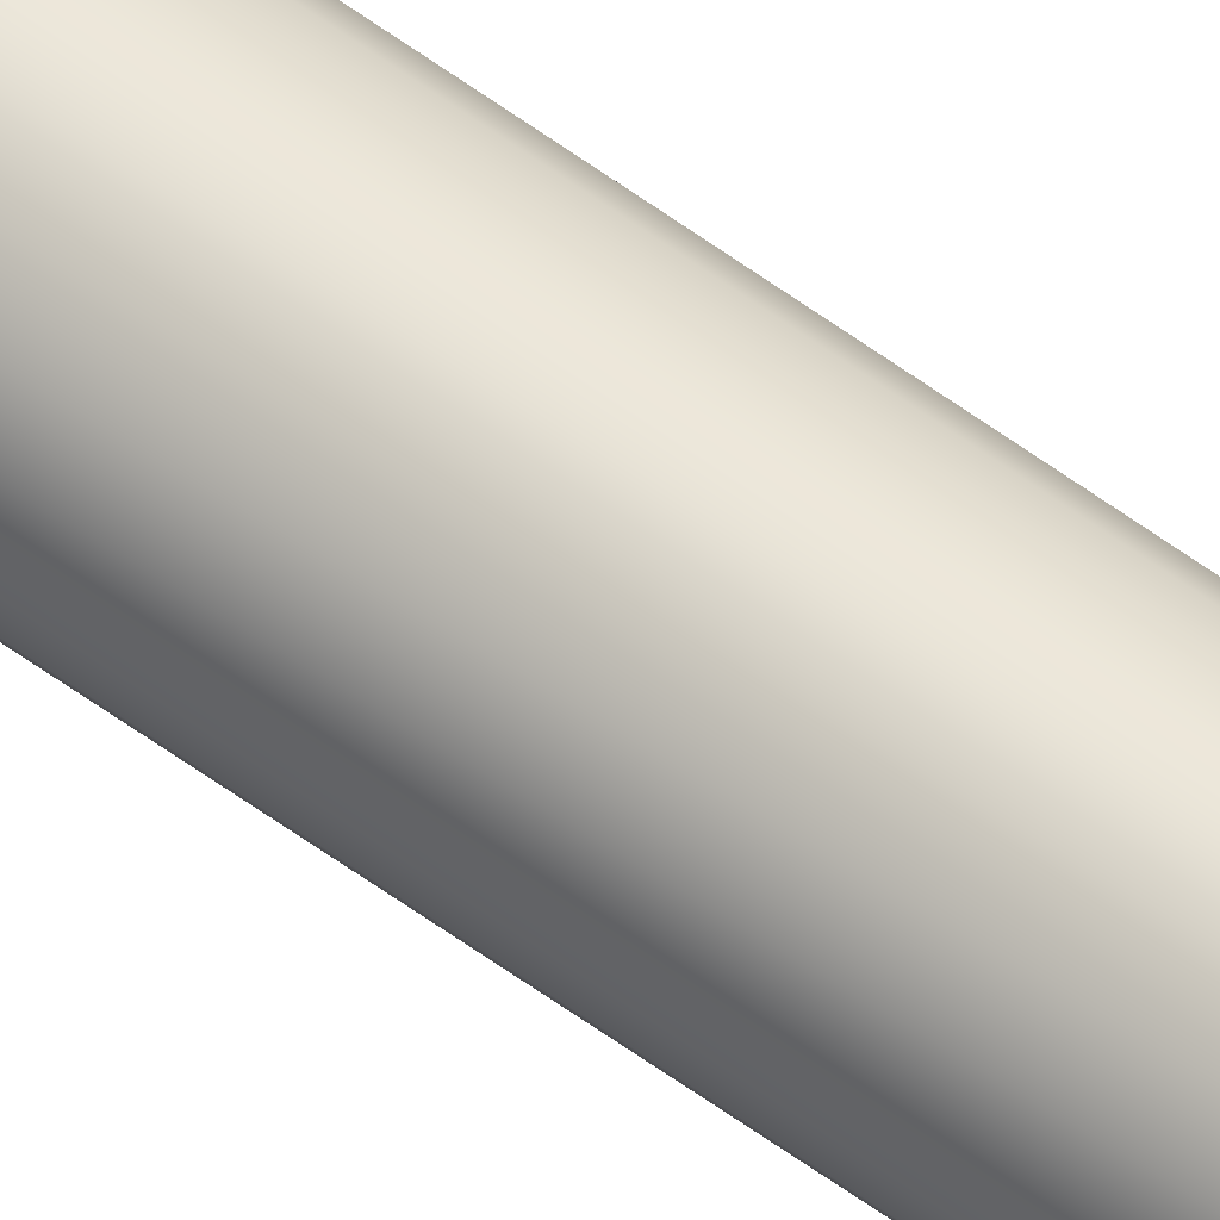
<metadata>
{"format":"obj","ext":"obj","renderer":"f3d","projection":"perspective","resolution":1024,"background":"white","views":[{"elev":52.7,"azim":129.3,"up":"+Z"}]}
</metadata>
<code>
g PRP_Testube
v -0.02457 -0.3038 0.03405
v -0.03978 -0.3038 0.01312
v -0.04851 -0.2983 0.01596
v -0.02996 -0.2983 0.04148
v 4.185e-05 -0.3038 0.04205
v -0.03424 -0.2835 0.04736
v -0.05542 -0.2835 0.0182
v 4.185e-05 -0.2983 0.05123
v 0.02465 -0.3038 0.03405
v -0.03693 -0.2616 0.05107
v -0.05979 -0.2616 0.01962
v 4.185e-05 -0.2835 0.0585
v 0.03005 -0.2983 0.04148
v 0.03986 -0.3038 0.01312
v -0.03778 -0.236 0.05224
v -0.06116 -0.236 0.02007
v 4.185e-05 -0.2616 0.06309
v 0.03432 -0.2835 0.04736
v 0.04859 -0.2983 0.01596
v 0.03986 -0.3038 -0.01276
v -0.03639 -0.2104 0.05032
v -0.0589 -0.2104 0.01933
v 4.185e-05 -0.236 0.06453
v 0.03702 -0.2616 0.05107
v 0.05551 -0.2835 0.0182
v 0.04859 -0.2983 -0.01559
v 0.02465 -0.3038 -0.03369
v -0.02895 0.269 0.04047
v -0.04691 0.269 0.01575
v 0.0001078 0.269 0.04991
v 4.185e-05 -0.2104 0.06216
v 0.02917 0.269 0.04047
v 0.03647 -0.2104 0.05032
v 0.04713 0.269 0.01575
v 0.05551 -0.2835 -0.01784
v 0.03787 -0.236 0.05224
v 0.05899 -0.2104 0.01933
v 0.04713 0.269 -0.01481
v 0.06124 -0.236 0.02007
v 0.05899 -0.2104 -0.01897
v 0.02917 0.269 -0.03953
v 0.05987 -0.2616 0.01962
v 0.03647 -0.2104 -0.04996
v 0.0001078 0.269 -0.04897
v 0.06124 -0.236 -0.0197
v 4.185e-05 -0.2104 -0.0618
v -0.02895 0.269 -0.03953
v 0.05987 -0.2616 -0.01926
v 0.03787 -0.236 -0.05188
v -0.03639 -0.2104 -0.04996
v -0.04691 0.269 -0.01481
v 0.03702 -0.2616 -0.05071
v 4.185e-05 -0.236 -0.06417
v 0.03432 -0.2835 -0.047
v 4.186e-05 -0.2616 -0.06272
v -0.03778 -0.236 -0.05188
v 0.03005 -0.2983 -0.04112
v 4.186e-05 -0.3038 -0.04169
v 4.186e-05 -0.2835 -0.05814
v 4.186e-05 -0.2983 -0.05087
v -0.02457 -0.3038 -0.03369
v -0.03693 -0.2616 -0.05071
v -0.0589 -0.2104 -0.01897
v -0.02996 -0.2983 -0.04112
v -0.03978 -0.3038 -0.01276
v -0.03424 -0.2835 -0.047
v -0.06116 -0.236 -0.0197
v -0.05979 -0.2616 -0.01926
v -0.05542 -0.2835 -0.01784
v -0.04851 -0.2983 -0.01559
v -0.0589 -0.2104 0.01933
v -0.06116 -0.236 0.02007
v -0.05979 -0.2616 0.01962
v -0.05542 -0.2835 0.0182
v -0.04851 -0.2983 0.01596
v -0.04691 0.269 0.01575
v -0.03978 -0.3038 0.01312
v 4.186e-05 -0.3038 0.000182
v -0.02457 -0.3038 -0.03369
v -0.02457 -0.3038 0.03405
v 4.186e-05 -0.3038 -0.04169
v 4.185e-05 -0.3038 0.04205
v 0.02465 -0.3038 -0.03369
v 0.02465 -0.3038 0.03405
v 0.03986 -0.3038 -0.01276
v 0.03986 -0.3038 0.01312
v -0.03837 0.2689 -0.01203
v -0.02367 0.2689 -0.03226
v -0.02895 0.269 -0.03953
v 9.881e-05 0.2689 0.000453
v 0.0001078 0.2689 -0.03999
v -0.03837 0.2689 0.01297
v 0.0001078 0.269 -0.04897
v -0.02895 0.269 0.04047
v 0.02389 0.2689 -0.03226
v 0.02917 0.269 -0.03953
v -0.02367 0.2689 0.0332
v 0.0001078 0.269 0.04991
v 0.03859 0.2689 -0.01203
v 0.04713 0.269 -0.01481
v 0.0001078 0.2689 0.04093
v 0.02917 0.269 0.04047
v 0.03859 0.2689 0.01297
v 0.04713 0.269 0.01575
v 0.02389 0.2689 0.0332
v -0.05909 -0.2145 -0.04252
v -0.03631 0.2683 -0.05013
v -0.05052 0.2683 -0.0364
v -0.0425 -0.2145 -0.05855
v -0.06022 -0.2442 -0.04333
v -0.01945 0.2683 -0.05921
v -0.04331 -0.2442 -0.05967
v -0.05852 -0.2724 -0.04211
v -0.02281 -0.2145 -0.06915
v 0.0001077 0.2683 -0.06196
v -0.04209 -0.2724 -0.05799
v -0.05457 -0.2975 -0.03927
v -0.02324 -0.2442 -0.07047
v 4.186e-05 -0.2145 -0.07237
v 0.01908 0.2683 -0.05939
v -0.03925 -0.2975 -0.05408
v -0.04876 -0.316 -0.03509
v -0.03507 -0.316 -0.04832
v -0.0399 -0.328 -0.02872
v -0.02869 -0.328 -0.03955
v -0.02106 -0.2975 -0.06387
v -0.01881 -0.316 -0.05707
v -0.01539 -0.328 -0.04671
v -0.02259 -0.2724 -0.06849
v 4.186e-05 -0.316 -0.05973
v 4.186e-05 -0.328 -0.04889
v 4.186e-05 -0.2442 -0.07375
v 4.186e-05 -0.2724 -0.07168
v 4.186e-05 -0.2975 -0.06684
v 0.01833 -0.316 -0.05726
v 0.01501 -0.328 -0.04686
v 0.02051 -0.2975 -0.06407
v 0.02263 -0.2442 -0.0707
v 0.03515 -0.316 -0.04832
v 0.02878 -0.328 -0.03955
v 0.03933 -0.2975 -0.05408
v 0.02199 -0.2724 -0.06871
v 0.0485 -0.316 -0.03557
v 0.03971 -0.328 -0.02912
v 0.04217 -0.2724 -0.05799
v 0.05428 -0.2975 -0.03981
v 0.05685 -0.316 -0.01846
v 0.04654 -0.328 -0.01511
v 0.04339 -0.2442 -0.05967
v 0.06361 -0.2975 -0.02066
v 0.06008 -0.316 -0.000329
v 0.04918 -0.328 -0.0002693
v 0.06723 -0.2975 -0.0003681
v 0.06821 -0.2724 -0.02215
v 0.0582 -0.2724 -0.04269
v 0.05988 -0.2442 -0.04392
v 0.04258 -0.2145 -0.05855
v 0.05685 -0.316 0.01846
v 0.04654 -0.328 0.01511
v 0.06361 -0.2975 0.02066
v 0.04907 -0.316 0.03562
v 0.04017 -0.328 0.02916
v 0.05491 -0.2975 0.03986
v 0.06821 -0.2724 0.02215
v 0.03515 -0.316 0.04832
v 0.02878 -0.328 0.03955
v 0.0222 -0.2145 -0.06937
v 0.03653 0.2683 -0.05013
v 0.05038 0.2683 -0.0369
v 0.05876 -0.2145 -0.0431
v 0.05904 0.2683 -0.01915
v 0.06887 -0.2145 -0.02236
v 0.03933 -0.2975 0.05408
v 0.01828 -0.316 0.0572
v 0.01497 -0.328 0.04682
v 0.02045 -0.2975 0.06401
v 0.04217 -0.2724 0.05799
v 4.185e-05 -0.316 0.05973
v 4.185e-05 -0.328 0.04889
v 0.07018 -0.2442 -0.02279
v 0.07417 -0.2442 -0.0004062
v 0.05888 -0.2724 0.04275
v 4.185e-05 -0.2975 0.06684
v -0.01838 -0.316 0.0567
v -0.01503 -0.328 0.04641
v -0.02057 -0.2975 0.06345
v 4.185e-05 -0.2724 0.07168
v -0.03507 -0.316 0.04832
v -0.02869 -0.328 0.03955
v 0.02193 -0.2724 0.06864
v -0.03925 -0.2975 0.05408
v -0.04841 -0.316 0.03557
v -0.03962 -0.328 0.02911
v -0.05418 -0.2975 0.03981
v -0.04209 -0.2724 0.05799
v -0.05676 -0.316 0.01846
v -0.04645 -0.328 0.01511
v -0.02206 -0.2724 0.06804
v -0.06353 -0.2975 0.02066
v -0.06006 -0.316 0.0002973
v -0.04916 -0.328 0.0002434
v -0.06722 -0.2975 0.0003327
v -0.06813 -0.2724 0.02215
v -0.05676 -0.316 -0.01846
v -0.04645 -0.328 -0.01511
v -0.0581 -0.2724 0.04268
v -0.06353 -0.2975 -0.02066
v -0.04331 -0.2442 0.05967
v -0.05978 -0.2442 0.04392
v -0.0227 -0.2442 0.07001
v -0.0701 -0.2442 0.02279
v -0.0425 -0.2145 0.05855
v 4.185e-05 -0.2442 0.07375
v 0.02256 -0.2442 0.07063
v 4.185e-05 -0.2145 0.07237
v -0.02228 -0.2145 0.0687
v 0.04339 -0.2442 0.05967
v 0.06058 -0.2442 0.04398
v 0.04258 -0.2145 0.05855
v 0.02214 -0.2145 0.06931
v -0.019 0.2683 0.05882
v 0.0001077 0.2683 0.06196
v -0.03631 0.2683 0.05013
v 0.01903 0.2683 0.05934
v -0.05015 0.2683 0.0369
v 0.03653 0.2683 0.05013
v -0.05867 -0.2145 0.0431
v -0.05882 0.2683 0.01915
v 0.05945 -0.2145 0.04316
v 0.05097 0.2683 0.03695
v -0.06879 -0.2145 0.02236
v -0.06224 0.2683 0.0003085
v 0.06887 -0.2145 0.02236
v 0.05904 0.2683 0.01915
v -0.07417 -0.2442 0.0003671
v -0.07279 -0.2145 0.0003602
v -0.05882 0.2683 -0.01915
v -0.06879 -0.2145 -0.02236
v -0.05052 0.2683 -0.0364
v -0.05909 -0.2145 -0.04252
v -0.06022 -0.2442 -0.04333
v -0.07208 -0.2724 0.0003568
v -0.0701 -0.2442 -0.02279
v -0.06813 -0.2724 -0.02215
v -0.05852 -0.2724 -0.04211
v -0.05457 -0.2975 -0.03927
v -0.04876 -0.316 -0.03509
v -0.0399 -0.328 -0.02872
v 2.53e-05 -0.328 5.398e-07
v -0.04916 -0.328 0.0002434
v -0.02869 -0.328 -0.03955
v -0.04645 -0.328 0.01511
v -0.01539 -0.328 -0.04671
v -0.03962 -0.328 0.02911
v 4.186e-05 -0.328 -0.04889
v -0.02869 -0.328 0.03955
v 0.01501 -0.328 -0.04686
v -0.01503 -0.328 0.04641
v 0.02878 -0.328 -0.03955
v 4.185e-05 -0.328 0.04889
v 0.03971 -0.328 -0.02912
v 0.01497 -0.328 0.04682
v 0.04654 -0.328 -0.01511
v 0.02878 -0.328 0.03955
v 0.04918 -0.328 -0.0002693
v 0.04017 -0.328 0.02916
v 0.04654 -0.328 0.01511
v -0.03326 0.328 -0.04592
v -0.04627 0.328 -0.03335
v -0.05809 0.3204 -0.04184
v -0.04176 0.3204 -0.05762
v -0.06474 0.2975 -0.04662
v -0.02238 0.3204 -0.06806
v -0.01781 0.328 -0.05424
v 0.0001077 0.328 -0.05677
v -0.04654 0.2975 -0.06421
v -0.06125 0.276 -0.04412
v -0.02495 0.2975 -0.07583
v -0.04403 0.276 -0.06075
v -0.05052 0.2683 -0.0364
v -0.03631 0.2683 -0.05013
v -0.01945 0.2683 -0.05921
v 0.0001077 0.3204 -0.07123
v -0.0236 0.276 -0.07175
v 0.0001077 0.276 -0.07509
v 0.0001077 0.2683 -0.06196
v 0.01908 0.2683 -0.05939
v 0.0001077 0.2975 -0.07936
v 0.02192 0.3204 -0.06828
v 0.01749 0.328 -0.05441
v 0.03347 0.328 -0.04592
v 0.02441 0.2975 -0.07608
v 0.0231 0.276 -0.07198
v 0.04197 0.3204 -0.05762
v 0.04425 0.276 -0.06075
v 0.03653 0.2683 -0.05013
v 0.05038 0.2683 -0.0369
v 0.04676 0.2975 -0.06421
v 0.0579 0.3204 -0.04242
v 0.04617 0.328 -0.03381
v 0.0541 0.328 -0.01754
v 0.0645 0.2975 -0.04727
v 0.06104 0.276 -0.04472
v 0.06785 0.3204 -0.02201
v 0.07153 0.276 -0.02321
v 0.05904 0.2683 -0.01915
v 0.06239 0.2683 -0.0003412
v 0.07559 0.2975 -0.02453
v 0.0717 0.3204 -0.0003923
v 0.05717 0.328 -0.0003126
v 0.0541 0.328 0.01754
v 0.07988 0.2975 -0.0004371
v 0.07559 0.276 -0.0004136
v 0.06785 0.3204 0.02201
v 0.07153 0.276 0.02321
v 0.05904 0.2683 0.01915
v 0.05097 0.2683 0.03695
v 0.07559 0.2975 0.02453
v 0.05858 0.3204 0.04248
v 0.0467 0.328 0.03385
v 0.03347 0.328 0.04592
v 0.06525 0.2975 0.04733
v 0.06175 0.276 0.04479
v 0.04197 0.3204 0.05762
v 0.04425 0.276 0.06075
v 0.03653 0.2683 0.05013
v 0.01903 0.2683 0.05934
v 0.04676 0.2975 0.06421
v 0.02186 0.3204 0.06821
v 0.01744 0.328 0.05436
v 0.0001077 0.328 0.05677
v 0.02434 0.2975 0.07601
v 0.02304 0.276 0.07192
v 0.0001077 0.3204 0.07123
v 0.0001077 0.276 0.0751
v 0.0001077 0.2683 0.06196
v -0.019 0.2683 0.05882
v 0.0001077 0.2975 0.07937
v -0.02186 0.3204 0.06762
v -0.0174 0.328 0.05389
v -0.03326 0.328 0.04592
v -0.02437 0.2975 0.07534
v -0.02305 0.276 0.07129
v -0.04176 0.3204 0.05762
v -0.04403 0.276 0.06075
v -0.03631 0.2683 0.05013
v -0.05015 0.2683 0.0369
v -0.04654 0.2975 0.06421
v -0.05767 0.3204 0.04242
v -0.04594 0.328 0.0338
v -0.05388 0.328 0.01754
v -0.06427 0.2975 0.04726
v -0.06081 0.276 0.04472
v -0.06763 0.3204 0.02201
v -0.07131 0.276 0.02321
v -0.05882 0.2683 0.01915
v -0.06224 0.2683 0.0003085
v -0.07537 0.2975 0.02453
v -0.07157 0.3204 0.0003545
v -0.05702 0.328 0.0002826
v -0.05388 0.328 -0.01754
v -0.07976 0.2975 0.0003951
v -0.07546 0.276 0.0003738
v -0.06763 0.3204 -0.02201
v -0.07131 0.276 -0.02321
v -0.05882 0.2683 -0.01915
v -0.05052 0.2683 -0.0364
v -0.06125 0.276 -0.04412
v -0.06474 0.2975 -0.04662
v -0.07537 0.2975 -0.02453
v -0.05809 0.3204 -0.04184
v -0.04627 0.328 -0.03335
v -0.03674 0.3197 -0.02649
v -0.02509 0.3051 -0.0347
v -0.03499 0.3051 -0.02522
v -0.02636 0.3197 -0.03645
v -0.01346 0.3051 -0.04103
v -0.03326 0.328 -0.04592
v -0.04627 0.328 -0.03335
v -0.01781 0.328 -0.05424
v -0.01414 0.3197 -0.04309
v 0.0001188 0.3051 -0.04288
v 0.0001077 0.328 -0.05677
v 0.000114 0.3197 -0.04505
v 0.01324 0.3051 -0.04117
v 0.01749 0.328 -0.05441
v 0.01391 0.3197 -0.04323
v 0.02532 0.3051 -0.03468
v 0.03347 0.328 -0.04592
v 0.02659 0.3197 -0.03644
v 0.03494 0.3051 -0.02559
v 0.04617 0.328 -0.03381
v 0.03669 0.3197 -0.02686
v 0.04089 0.3051 -0.01325
v 0.0541 0.328 -0.01754
v 0.04295 0.3197 -0.01392
v 0.04326 0.3051 -0.0002486
v 0.05717 0.328 -0.0003126
v 0.04543 0.3197 -0.0002562
v 0.04086 0.3051 0.01333
v 0.0541 0.328 0.01754
v 0.04293 0.3197 0.01397
v 0.03542 0.3051 0.02566
v 0.0467 0.328 0.03385
v 0.03717 0.3197 0.02693
v 0.02538 0.3051 0.03465
v 0.03347 0.328 0.04592
v 0.02662 0.3197 0.03641
v 0.0132 0.3051 0.04112
v 0.01744 0.328 0.05436
v 0.01387 0.3197 0.04318
v 0.0001677 0.3051 0.04288
v 0.0001077 0.328 0.05677
v 0.0001458 0.3197 0.04505
v -0.01311 0.3051 0.04069
v -0.0174 0.328 0.05389
v -0.01378 0.3197 0.04275
v -0.02516 0.3051 0.03465
v -0.03326 0.328 0.04592
v -0.02641 0.3197 0.03642
v -0.03472 0.3051 0.02558
v -0.04594 0.328 0.0338
v -0.03647 0.3197 0.02686
v -0.04068 0.3051 0.01324
v -0.05388 0.328 0.01754
v -0.04274 0.3197 0.01391
v -0.04311 0.3051 0.0002245
v -0.05702 0.328 0.0002826
v -0.04527 0.3197 0.0002315
v -0.04067 0.3051 -0.01326
v -0.05388 0.328 -0.01754
v -0.04273 0.3197 -0.01393
v -0.03499 0.3051 -0.02522
v -0.04627 0.328 -0.03335
v -0.03674 0.3197 -0.02649
v 0.07279 -0.2145 -0.0003986
v 0.06239 0.2683 -0.0003412
v 0.07018 -0.2442 0.02279
v 0.07209 -0.2724 -0.0003947
g PRP_Testube_0
f 3 2 1
f 4 3 1
f 4 1 5
f 4 6 3
f 6 7 3
f 8 4 5
f 8 5 9
f 7 6 10
f 11 7 10
f 12 6 4
f 8 12 4
f 13 8 9
f 13 9 14
f 11 10 15
f 16 11 15
f 10 6 17
f 6 12 17
f 18 12 8
f 13 18 8
f 19 13 14
f 19 14 20
f 16 15 21
f 22 16 21
f 15 10 23
f 10 17 23
f 17 12 24
f 12 18 24
f 25 18 13
f 19 25 13
f 26 19 20
f 26 20 27
f 22 21 28
f 29 22 28
f 28 21 30
f 21 31 30
f 21 15 31
f 30 31 32
f 15 23 31
f 31 33 32
f 31 23 33
f 32 33 34
f 35 25 19
f 26 35 19
f 23 36 33
f 23 17 36
f 17 24 36
f 33 37 34
f 33 36 37
f 34 37 38
f 36 24 39
f 36 39 37
f 37 40 38
f 37 39 40
f 38 40 41
f 24 42 39
f 42 25 35
f 24 18 42
f 18 25 42
f 40 43 41
f 41 43 44
f 39 45 40
f 45 39 42
f 40 45 43
f 43 46 44
f 44 46 47
f 48 45 42
f 48 42 35
f 45 49 43
f 45 48 49
f 43 49 46
f 46 50 47
f 47 50 51
f 48 35 52
f 48 52 49
f 49 53 46
f 46 53 50
f 49 52 53
f 35 54 52
f 54 35 26
f 52 55 53
f 52 54 55
f 53 56 50
f 53 55 56
f 57 54 26
f 57 26 27
f 57 27 58
f 54 59 55
f 59 54 57
f 60 57 58
f 60 59 57
f 60 58 61
f 55 59 62
f 55 62 56
f 50 56 63
f 50 63 51
f 64 60 61
f 64 61 65
f 66 59 60
f 59 66 62
f 64 66 60
f 56 62 67
f 56 67 63
f 62 66 68
f 62 68 67
f 69 66 64
f 66 69 68
f 70 64 65
f 70 69 64
f 63 67 71
f 67 72 71
f 67 68 72
f 68 73 72
f 68 69 73
f 69 74 73
f 74 69 70
f 75 74 70
f 63 71 76
f 75 70 77
f 70 65 77
f 51 63 76
f 78 77 65
f 78 65 79
f 78 80 77
f 78 79 81
f 78 82 80
f 78 81 83
f 78 84 82
f 78 83 85
f 78 86 84
f 78 85 86
f 51 76 87
f 51 87 88
f 89 51 88
f 87 90 88
f 88 90 91
f 89 88 91
f 92 90 87
f 76 92 87
f 93 89 91
f 76 94 92
f 93 91 95
f 91 90 95
f 96 93 95
f 94 97 92
f 97 90 92
f 94 98 97
f 96 95 99
f 95 90 99
f 100 96 99
f 98 101 97
f 101 90 97
f 98 102 101
f 99 103 100
f 99 90 103
f 103 104 100
f 102 105 101
f 105 90 101
f 102 104 105
f 104 103 105
f 103 90 105
g PRP_Testube_1
f 108 107 106
f 107 109 106
f 106 109 110
f 107 111 109
f 109 112 110
f 113 110 112
f 111 114 109
f 111 115 114
f 116 113 112
f 113 116 117
f 118 112 109
f 114 118 109
f 116 112 118
f 115 119 114
f 114 119 118
f 115 120 119
f 116 121 117
f 122 117 121
f 123 122 121
f 124 122 123
f 125 124 123
f 126 121 116
f 123 121 126
f 125 123 127
f 127 123 126
f 128 125 127
f 129 116 118
f 129 126 116
f 128 127 130
f 131 128 130
f 129 118 132
f 119 132 118
f 129 133 126
f 133 129 132
f 127 126 134
f 130 127 134
f 133 134 126
f 131 130 135
f 136 131 135
f 130 134 137
f 137 134 133
f 135 130 137
f 138 132 119
f 133 132 138
f 136 135 139
f 140 136 139
f 135 137 141
f 139 135 141
f 142 137 133
f 142 133 138
f 140 139 143
f 144 140 143
f 145 141 137
f 142 145 137
f 139 141 146
f 143 139 146
f 146 141 145
f 144 143 147
f 148 144 147
f 142 138 149
f 145 142 149
f 143 146 150
f 147 143 150
f 148 147 151
f 152 148 151
f 147 150 153
f 151 147 153
f 154 150 146
f 153 150 154
f 155 146 145
f 155 154 146
f 145 149 156
f 155 145 156
f 157 149 138
f 156 149 157
f 152 151 158
f 159 152 158
f 151 153 160
f 158 151 160
f 159 158 161
f 162 159 161
f 158 160 163
f 161 158 163
f 164 160 153
f 163 160 164
f 162 161 165
f 166 162 165
f 167 157 138
f 167 138 119
f 120 167 119
f 120 168 167
f 168 157 167
f 168 169 157
f 169 170 157
f 170 156 157
f 169 171 170
f 170 172 156
f 171 172 170
f 161 163 173
f 165 161 173
f 166 165 174
f 175 166 174
f 165 173 176
f 174 165 176
f 177 173 163
f 176 173 177
f 175 174 178
f 179 175 178
f 172 180 156
f 155 156 180
f 154 155 180
f 181 180 172
f 154 180 181
f 182 177 163
f 182 163 164
f 174 176 183
f 178 174 183
f 179 178 184
f 185 179 184
f 178 183 186
f 184 178 186
f 187 183 176
f 186 183 187
f 185 184 188
f 189 185 188
f 190 176 177
f 190 187 176
f 184 186 191
f 188 184 191
f 189 188 192
f 193 189 192
f 188 191 194
f 192 188 194
f 195 191 186
f 194 191 195
f 193 192 196
f 197 193 196
f 198 186 187
f 198 195 186
f 192 194 199
f 196 192 199
f 197 196 200
f 201 197 200
f 196 199 202
f 200 196 202
f 203 199 194
f 202 199 203
f 201 200 204
f 205 201 204
f 206 194 195
f 206 203 194
f 200 202 207
f 204 200 207
f 195 198 208
f 206 195 209
f 195 208 209
f 198 210 208
f 198 187 210
f 203 206 211
f 206 209 211
f 212 208 210
f 209 208 212
f 187 213 210
f 187 190 213
f 190 214 213
f 190 177 214
f 210 213 215
f 215 213 214
f 216 212 210
f 216 210 215
f 177 217 214
f 177 182 217
f 182 218 217
f 182 164 218
f 214 217 219
f 219 217 218
f 220 215 214
f 220 214 219
f 221 216 215
f 222 221 215
f 222 215 220
f 221 223 216
f 223 212 216
f 224 222 220
f 224 220 219
f 223 225 212
f 226 224 219
f 225 227 212
f 227 209 212
f 225 228 227
f 226 219 229
f 230 226 229
f 229 219 218
f 227 231 209
f 228 231 227
f 231 211 209
f 228 232 231
f 230 229 233
f 229 218 233
f 234 230 233
f 235 211 231
f 203 211 235
f 232 236 231
f 236 235 231
f 232 237 236
f 237 238 236
f 236 238 235
f 237 239 238
f 239 240 238
f 240 241 238
f 242 203 235
f 242 202 203
f 238 243 235
f 241 243 238
f 242 235 243
f 242 244 202
f 244 242 243
f 244 243 241
f 245 244 241
f 244 207 202
f 245 246 244
f 246 207 244
f 204 207 246
f 247 204 246
f 205 204 247
f 248 205 247
f 248 249 205
f 205 249 250
f 251 249 248
f 250 249 252
f 253 249 251
f 252 249 254
f 255 249 253
f 254 249 256
f 257 249 255
f 256 249 258
f 259 249 257
f 258 249 260
f 261 249 259
f 260 249 262
f 263 249 261
f 262 249 264
f 265 249 263
f 264 249 266
f 267 249 265
f 266 249 267
f 270 269 268
f 271 270 268
f 270 271 272
f 271 268 273
f 268 274 273
f 273 274 275
f 271 276 272
f 277 272 276
f 273 278 271
f 278 276 271
f 279 277 276
f 279 276 278
f 280 277 279
f 281 280 279
f 281 279 282
f 283 273 275
f 273 283 278
f 279 284 282
f 284 279 278
f 282 284 285
f 286 282 285
f 286 285 287
f 284 278 288
f 283 288 278
f 285 284 288
f 283 275 289
f 275 290 289
f 289 290 291
f 292 288 283
f 285 288 292
f 289 292 283
f 285 293 287
f 293 285 292
f 294 289 291
f 289 294 292
f 287 293 295
f 296 287 295
f 296 295 297
f 293 292 298
f 294 298 292
f 295 293 298
f 294 291 299
f 291 300 299
f 299 300 301
f 302 298 294
f 295 298 302
f 299 302 294
f 295 303 297
f 303 295 302
f 304 299 301
f 299 304 302
f 297 303 305
f 306 297 305
f 306 305 307
f 303 302 308
f 304 308 302
f 305 303 308
f 304 301 309
f 301 310 309
f 309 310 311
f 312 308 304
f 305 308 312
f 309 312 304
f 305 313 307
f 313 305 312
f 314 309 311
f 309 314 312
f 307 313 315
f 316 307 315
f 316 315 317
f 313 312 318
f 314 318 312
f 315 313 318
f 314 311 319
f 311 320 319
f 319 320 321
f 322 318 314
f 315 318 322
f 319 322 314
f 315 323 317
f 323 315 322
f 324 319 321
f 319 324 322
f 317 323 325
f 326 317 325
f 326 325 327
f 323 322 328
f 324 328 322
f 325 323 328
f 324 321 329
f 321 330 329
f 329 330 331
f 332 328 324
f 325 328 332
f 329 332 324
f 325 333 327
f 333 325 332
f 334 329 331
f 329 334 332
f 327 333 335
f 336 327 335
f 336 335 337
f 333 332 338
f 334 338 332
f 335 333 338
f 334 331 339
f 331 340 339
f 339 340 341
f 342 338 334
f 335 338 342
f 339 342 334
f 335 343 337
f 343 335 342
f 344 339 341
f 339 344 342
f 337 343 345
f 346 337 345
f 346 345 347
f 343 342 348
f 344 348 342
f 345 343 348
f 344 341 349
f 341 350 349
f 349 350 351
f 352 348 344
f 345 348 352
f 349 352 344
f 345 353 347
f 353 345 352
f 354 349 351
f 349 354 352
f 347 353 355
f 356 347 355
f 356 355 357
f 353 352 358
f 354 358 352
f 355 353 358
f 354 351 359
f 351 360 359
f 359 360 361
f 362 358 354
f 355 358 362
f 359 362 354
f 355 363 357
f 363 355 362
f 364 359 361
f 359 364 362
f 357 363 365
f 366 357 365
f 366 365 367
f 365 368 367
f 368 365 369
f 363 362 370
f 365 363 370
f 365 370 369
f 364 370 362
f 369 370 364
f 371 369 364
f 364 361 371
f 361 372 371
f 375 374 373
f 374 376 373
f 374 377 376
f 373 376 378
f 379 373 378
f 378 376 380
f 377 381 376
f 376 381 380
f 377 382 381
f 380 381 383
f 382 384 381
f 381 384 383
f 382 385 384
f 383 384 386
f 385 387 384
f 384 387 386
f 387 385 388
f 386 387 389
f 390 387 388
f 387 390 389
f 388 391 390
f 389 390 392
f 391 393 390
f 390 393 392
f 391 394 393
f 392 393 395
f 394 396 393
f 393 396 395
f 394 397 396
f 395 396 398
f 397 399 396
f 396 399 398
f 397 400 399
f 398 399 401
f 400 402 399
f 399 402 401
f 400 403 402
f 401 402 404
f 403 405 402
f 402 405 404
f 403 406 405
f 404 405 407
f 406 408 405
f 405 408 407
f 406 409 408
f 407 408 410
f 409 411 408
f 408 411 410
f 409 412 411
f 410 411 413
f 412 414 411
f 411 414 413
f 412 415 414
f 413 414 416
f 415 417 414
f 414 417 416
f 415 418 417
f 416 417 419
f 418 420 417
f 417 420 419
f 418 421 420
f 419 420 422
f 421 423 420
f 420 423 422
f 421 424 423
f 422 423 425
f 424 426 423
f 423 426 425
f 424 427 426
f 425 426 428
f 427 429 426
f 426 429 428
f 427 430 429
f 428 429 431
f 430 432 429
f 429 432 431
f 430 433 432
f 431 432 434
f 433 435 432
f 432 435 434
f 234 233 436
f 437 234 436
f 437 436 171
f 436 172 171
f 436 181 172
f 436 233 181
f 233 438 181
f 218 438 233
f 164 438 218
f 439 181 438
f 164 439 438
f 439 154 181
f 439 164 153
f 439 153 154

</code>
